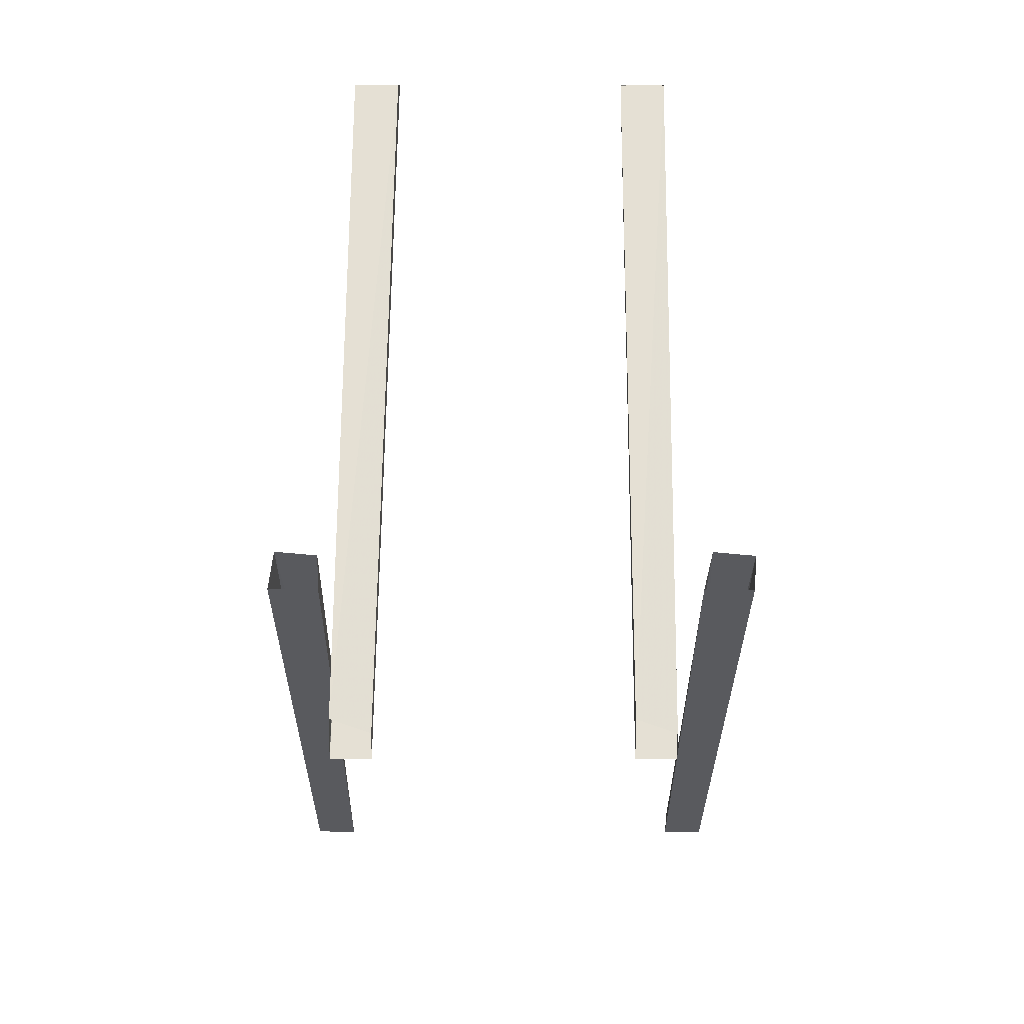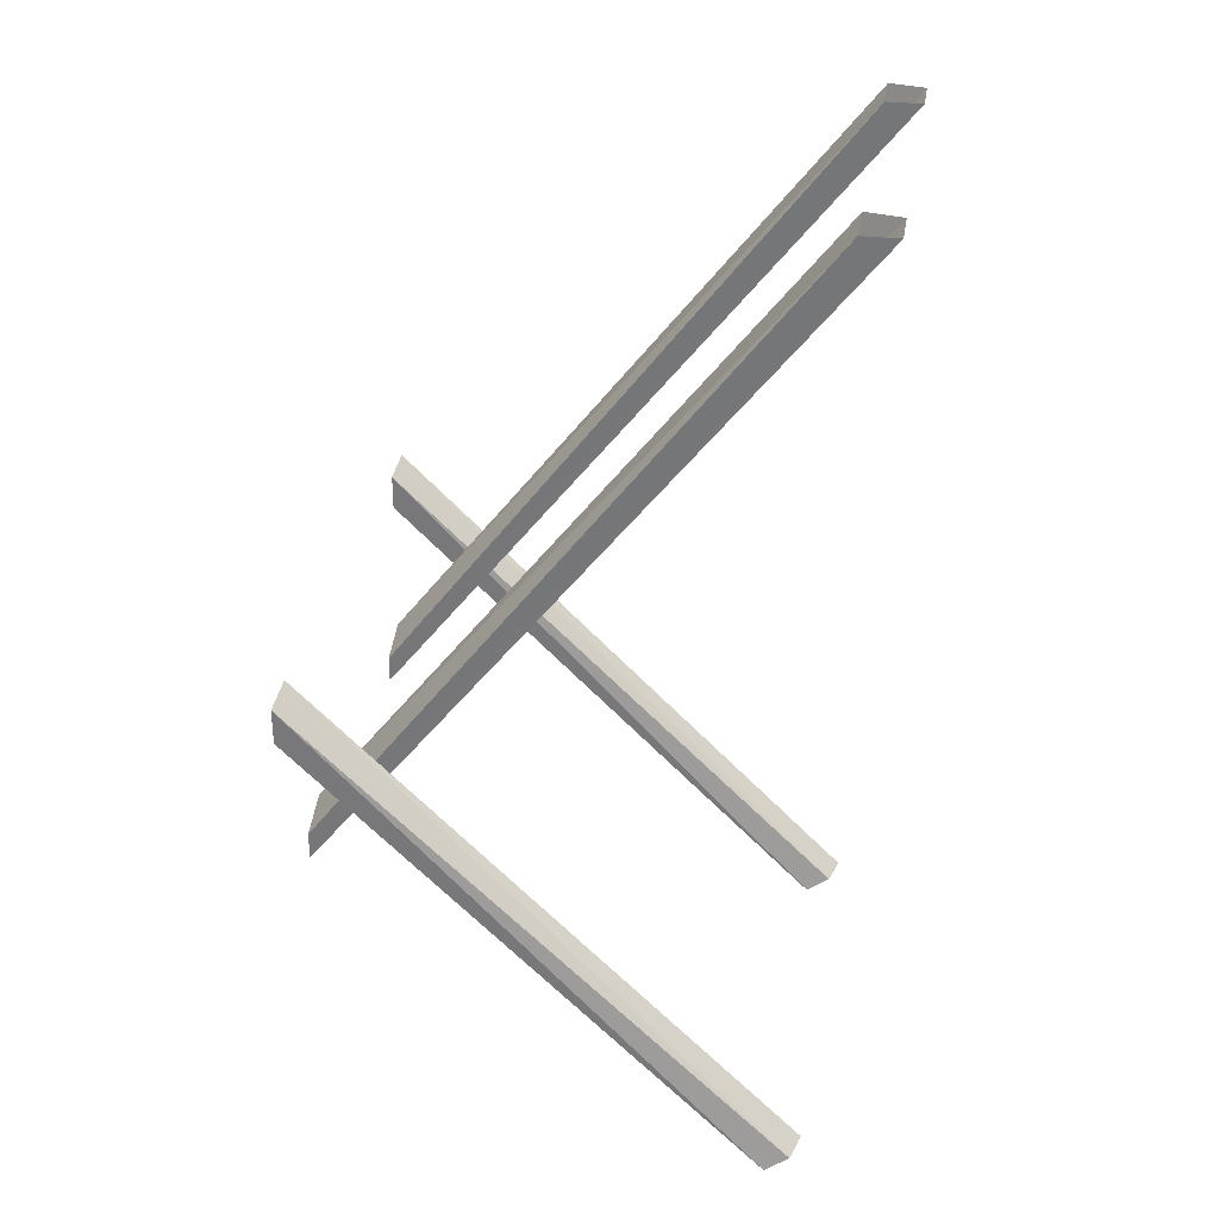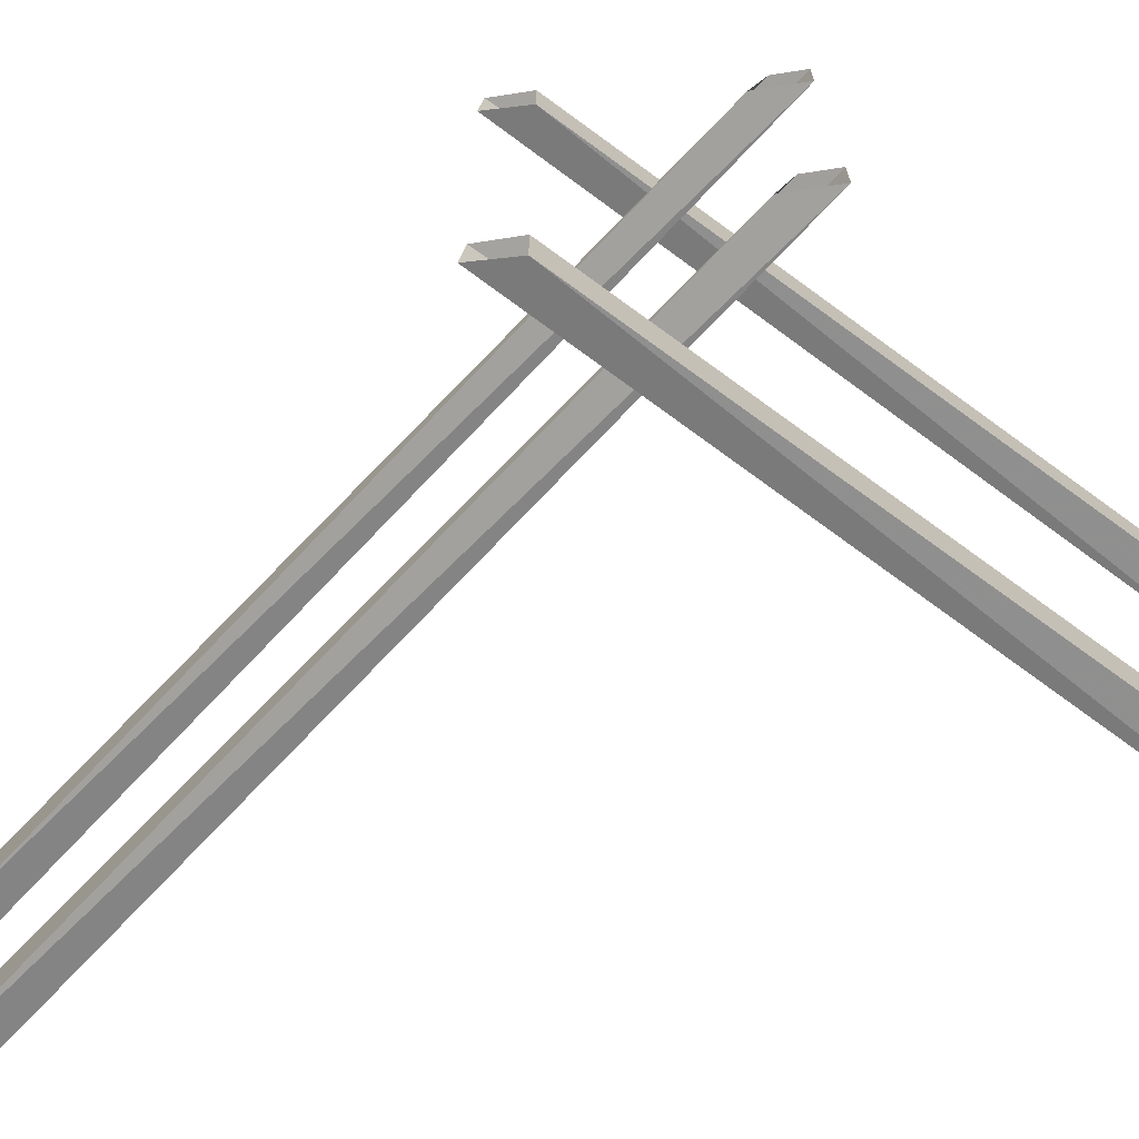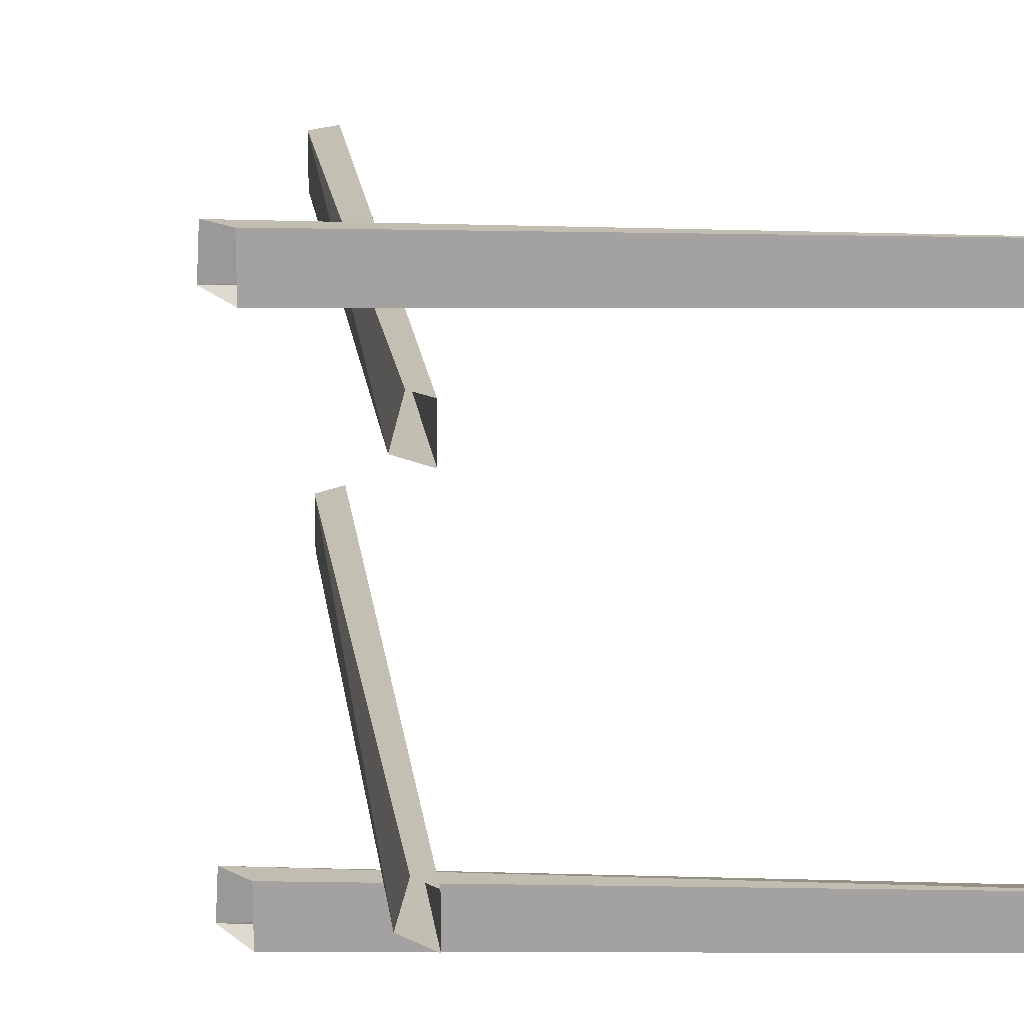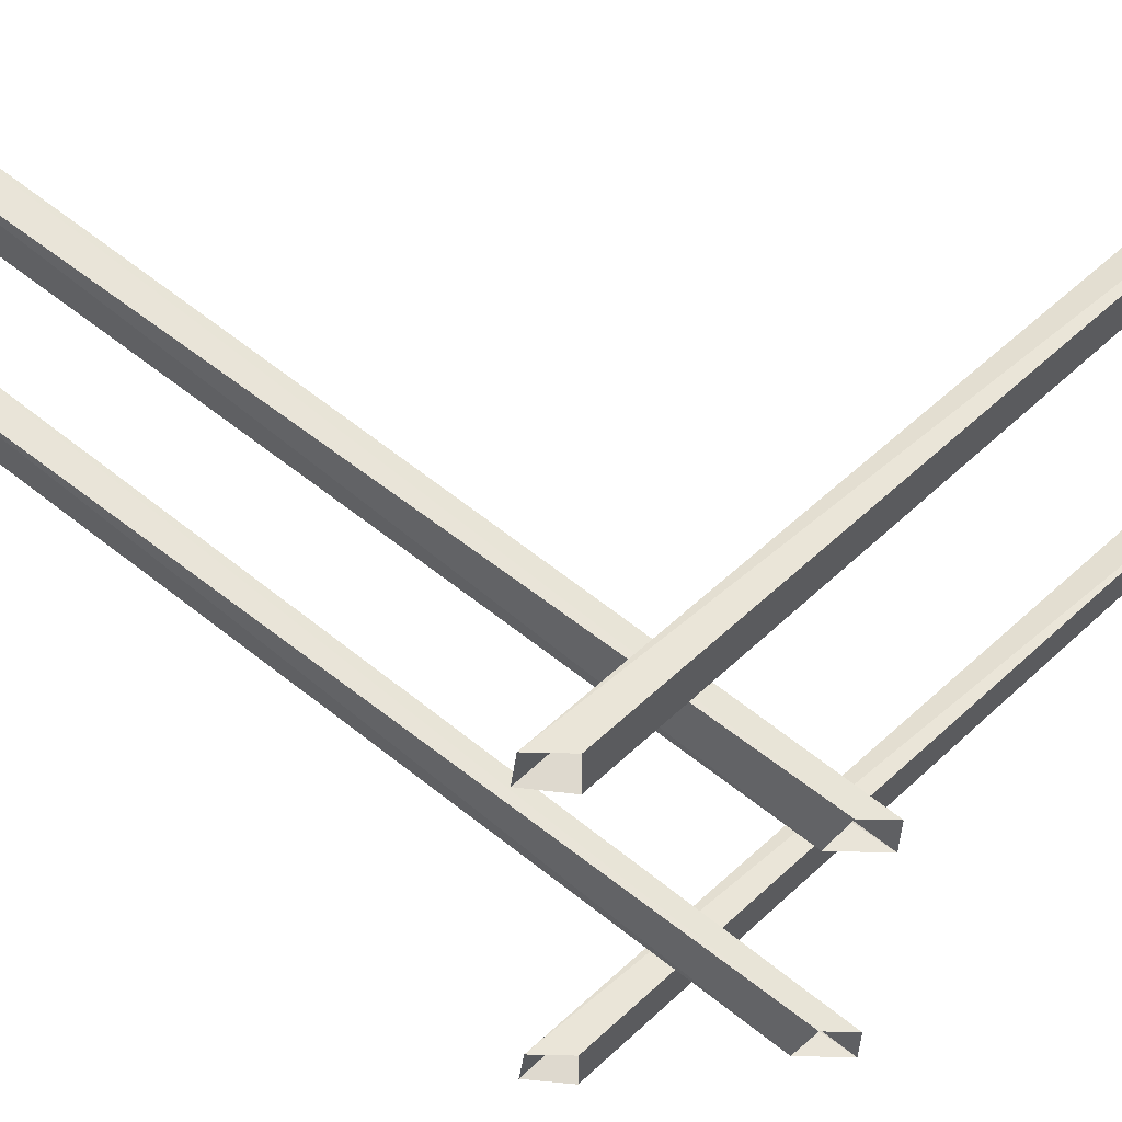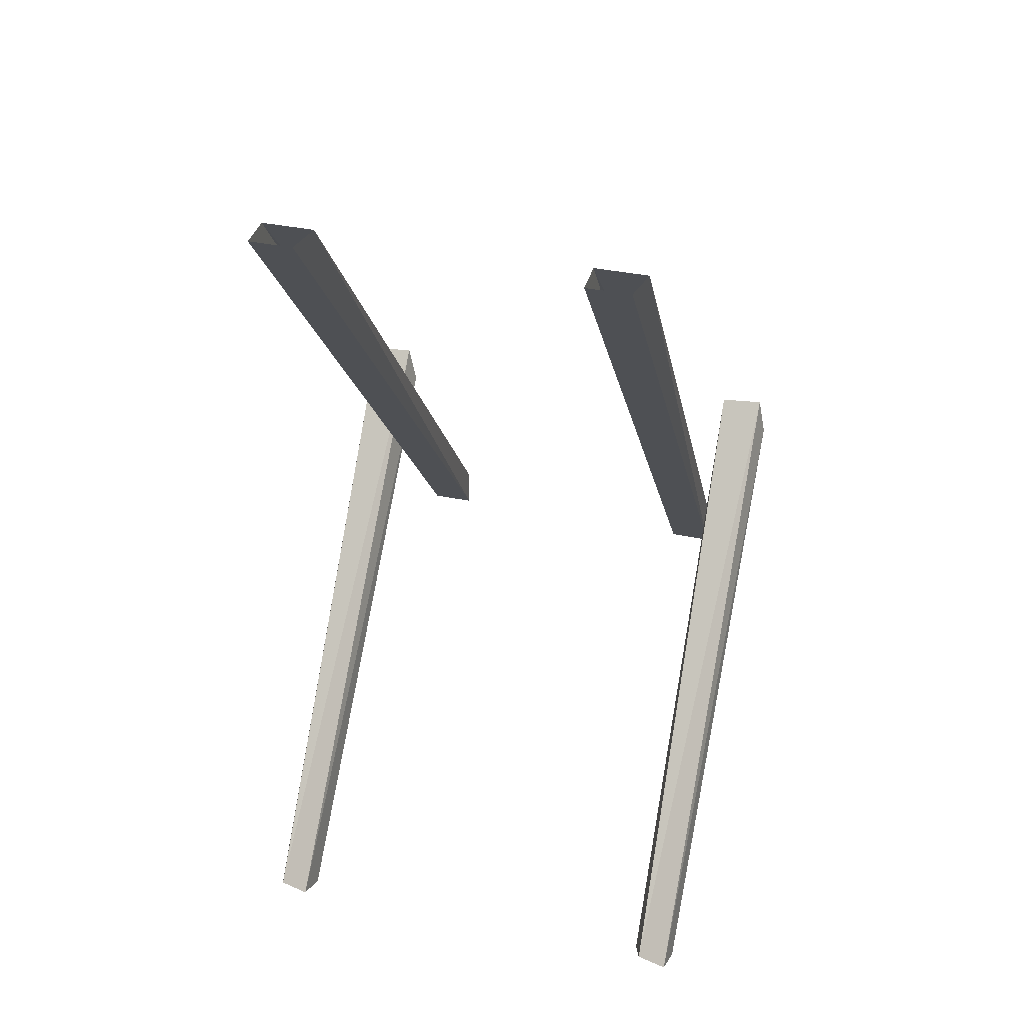
<metadata>
{"format":"obj","ext":"obj","renderer":"f3d","projection":"perspective","resolution":1024,"background":"white","views":[{"elev":13.6,"azim":-89.8,"up":"+Y"},{"elev":31.1,"azim":9.4,"up":"+Y"},{"elev":-72.0,"azim":-81.2,"up":"+Z"},{"elev":17.3,"azim":-44.8,"up":"+Z"},{"elev":60.4,"azim":-88.6,"up":"+Z"},{"elev":37.4,"azim":105.1,"up":"+Y"}]}
</metadata>
<code>
v 0.3906 -1.852 -0.5
v 0.4531 -1.828 -0.4922
v 0.4375 -1.828 -0.4297
v 0.3906 -1.852 -0.4141
v -0.5 -0.9609 -0.3984
v -0.5 -0.9609 -0.5
v -0.5 -0.8828 -0.4844
v -0.5 -0.8906 -0.3984
v 0.3906 -1.852 0.375
v 0.4531 -1.828 0.3828
v 0.4375 -1.828 0.4453
v 0.3906 -1.852 0.4609
v -0.5 -0.9609 0.4766
v -0.5 -0.9609 0.375
v -0.5 -0.8828 0.3906
v -0.5 -0.8906 0.4766
v 0.5312 0 -0.2812
v 0.4609 0 -0.2812
v -0.5 -1.266 -0.2969
v -0.5 -1.32 -0.2969
v 0.5312 0 -0.3672
v -0.5 -1.32 -0.3828
v 0.4609 0 -0.3828
v -0.5 -1.234 -0.3828
v 0.5312 0 0.3438
v 0.4609 0 0.3438
v -0.5 -1.266 0.3281
v -0.5 -1.32 0.3281
v 0.5312 0 0.2578
v -0.5 -1.32 0.2422
v 0.4609 0 0.2422
v -0.5 -1.234 0.2422
f 1 2 3
f 1 3 4
f 1 4 5
f 1 5 6
f 1 6 2
f 2 6 7
f 2 7 3
f 3 7 8
f 3 8 4
f 4 8 5
f 9 10 11
f 9 11 12
f 9 12 13
f 9 13 14
f 9 14 10
f 10 14 15
f 10 15 11
f 11 15 16
f 11 16 12
f 12 16 13
f 17 18 19
f 17 19 20
f 17 20 21
f 21 20 22
f 21 22 23
f 23 22 24
f 23 24 18
f 18 24 19
f 25 26 27
f 25 27 28
f 25 28 29
f 29 28 30
f 29 30 31
f 31 30 32
f 31 32 26
f 26 32 27

</code>
